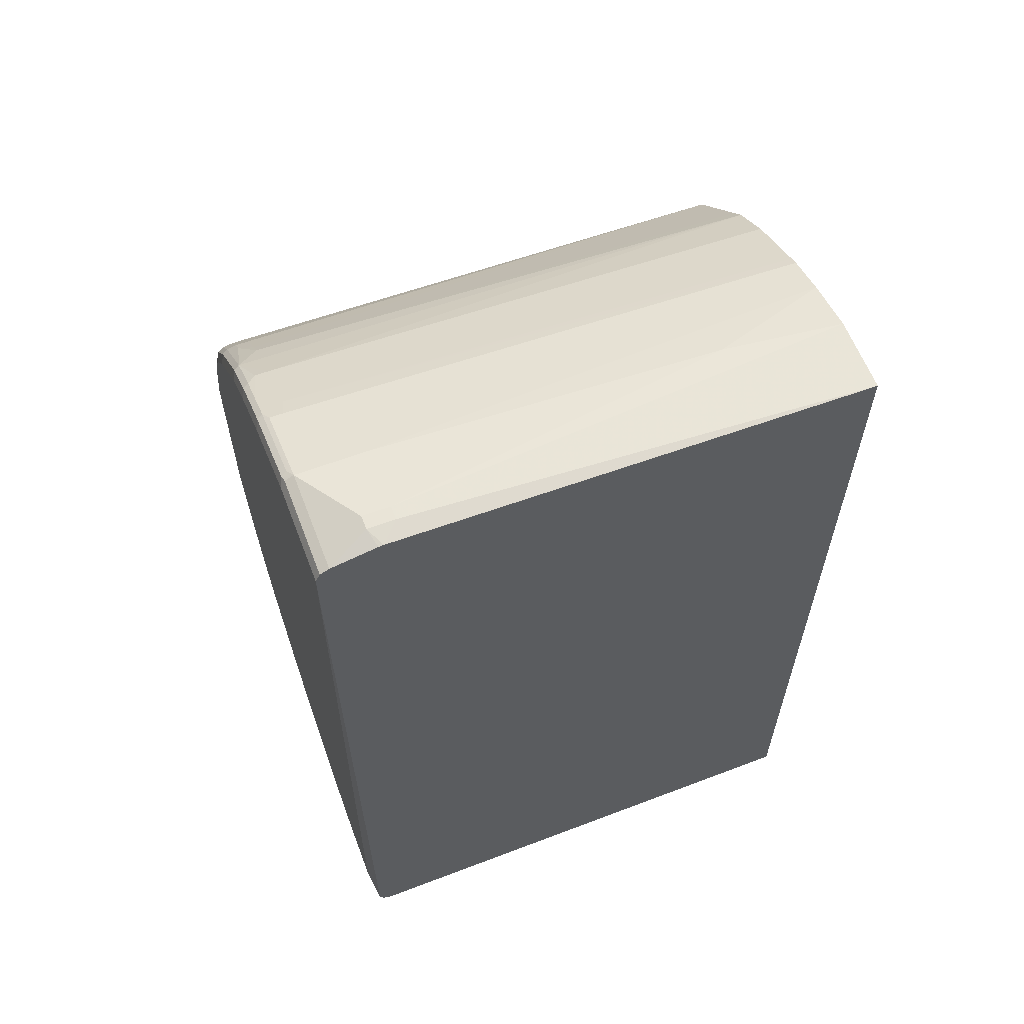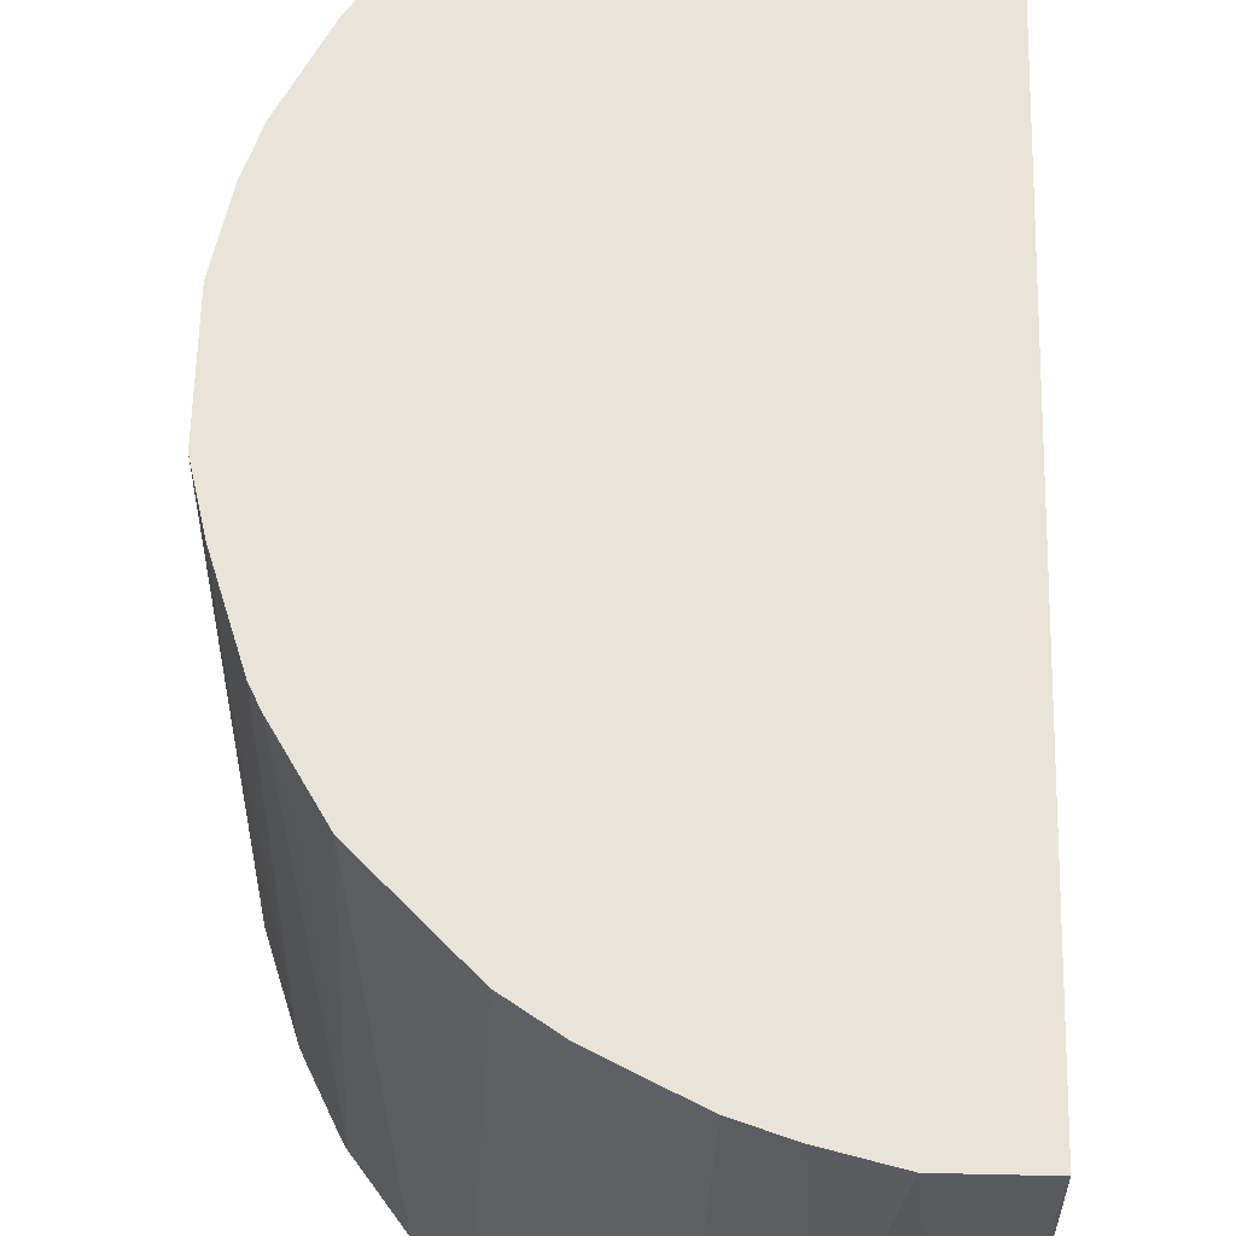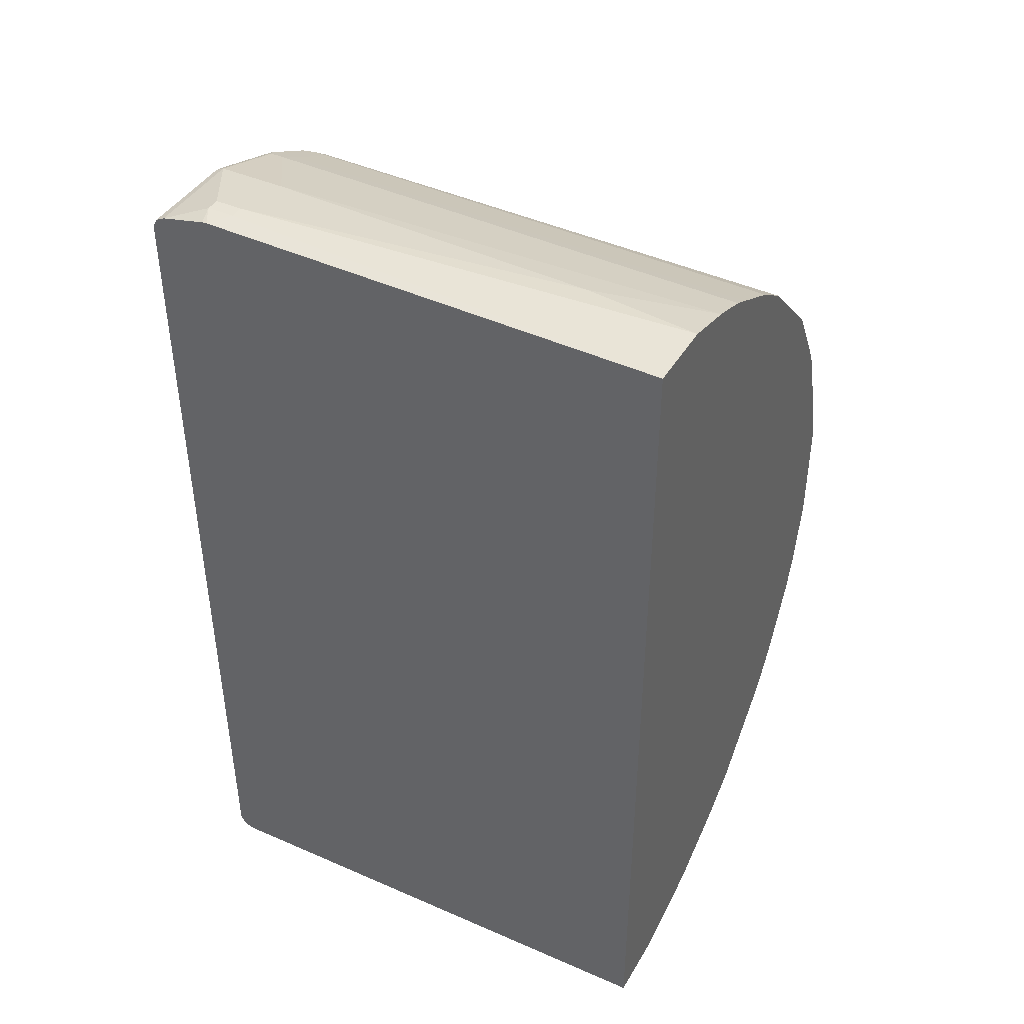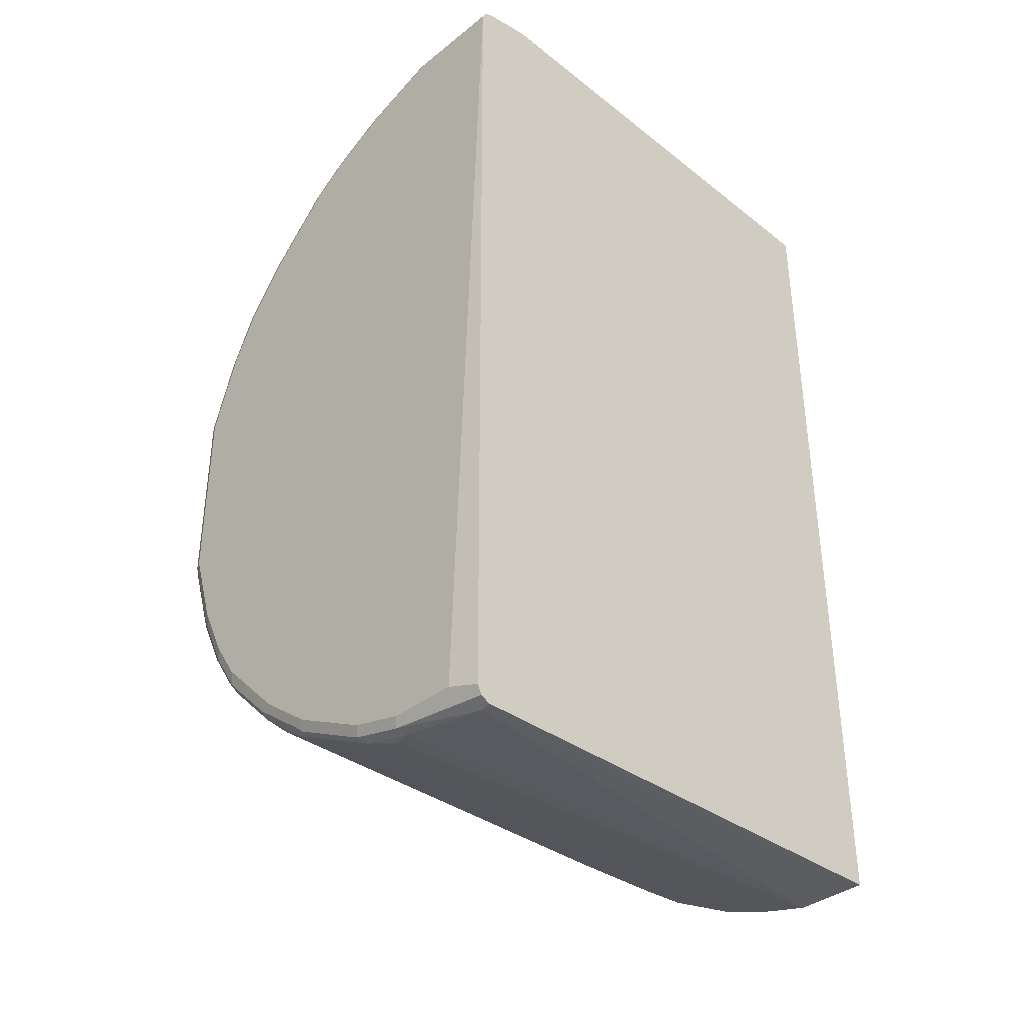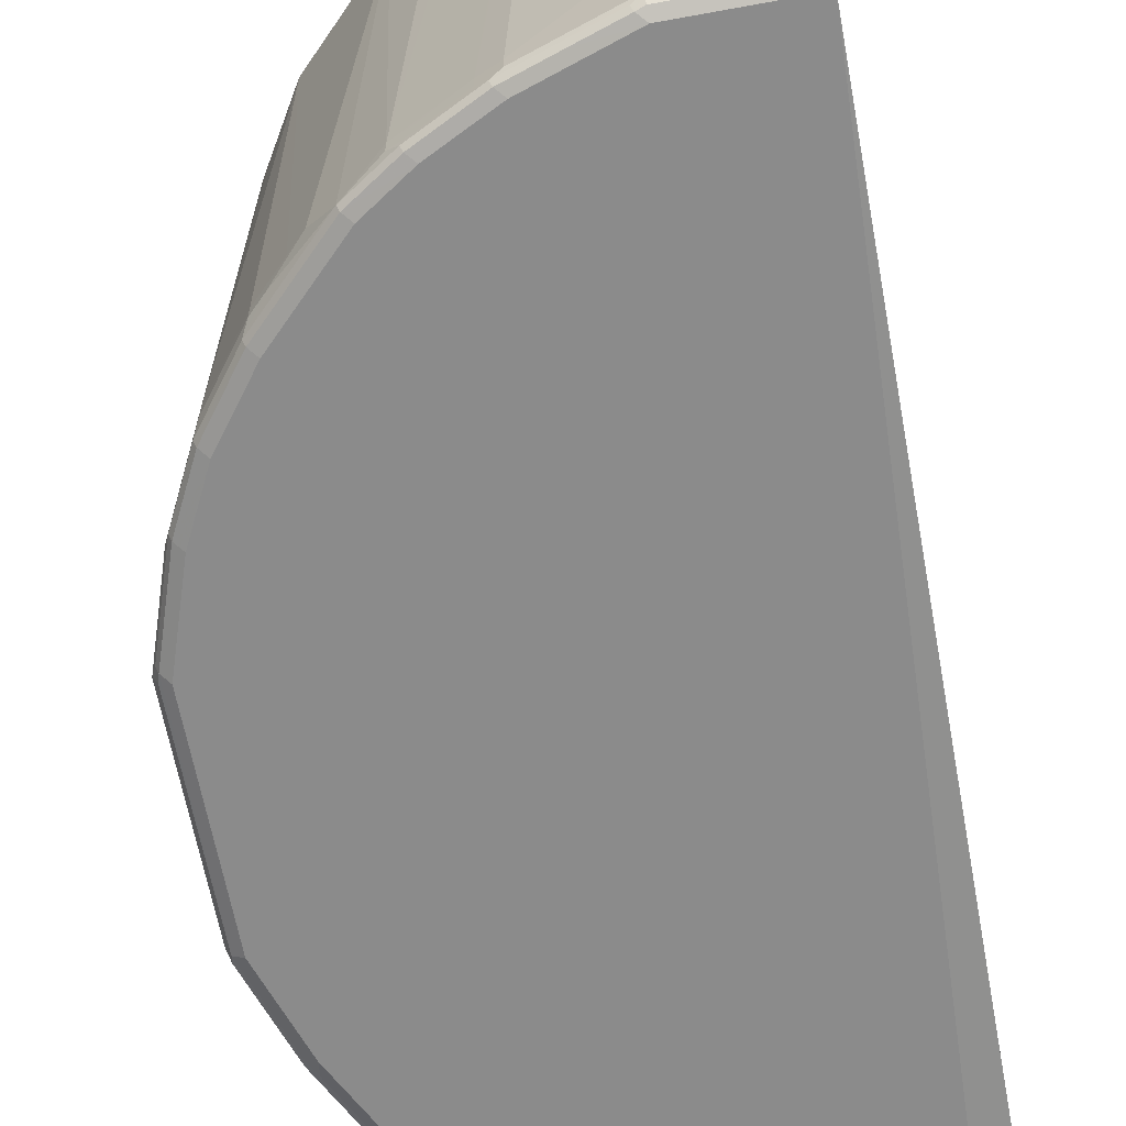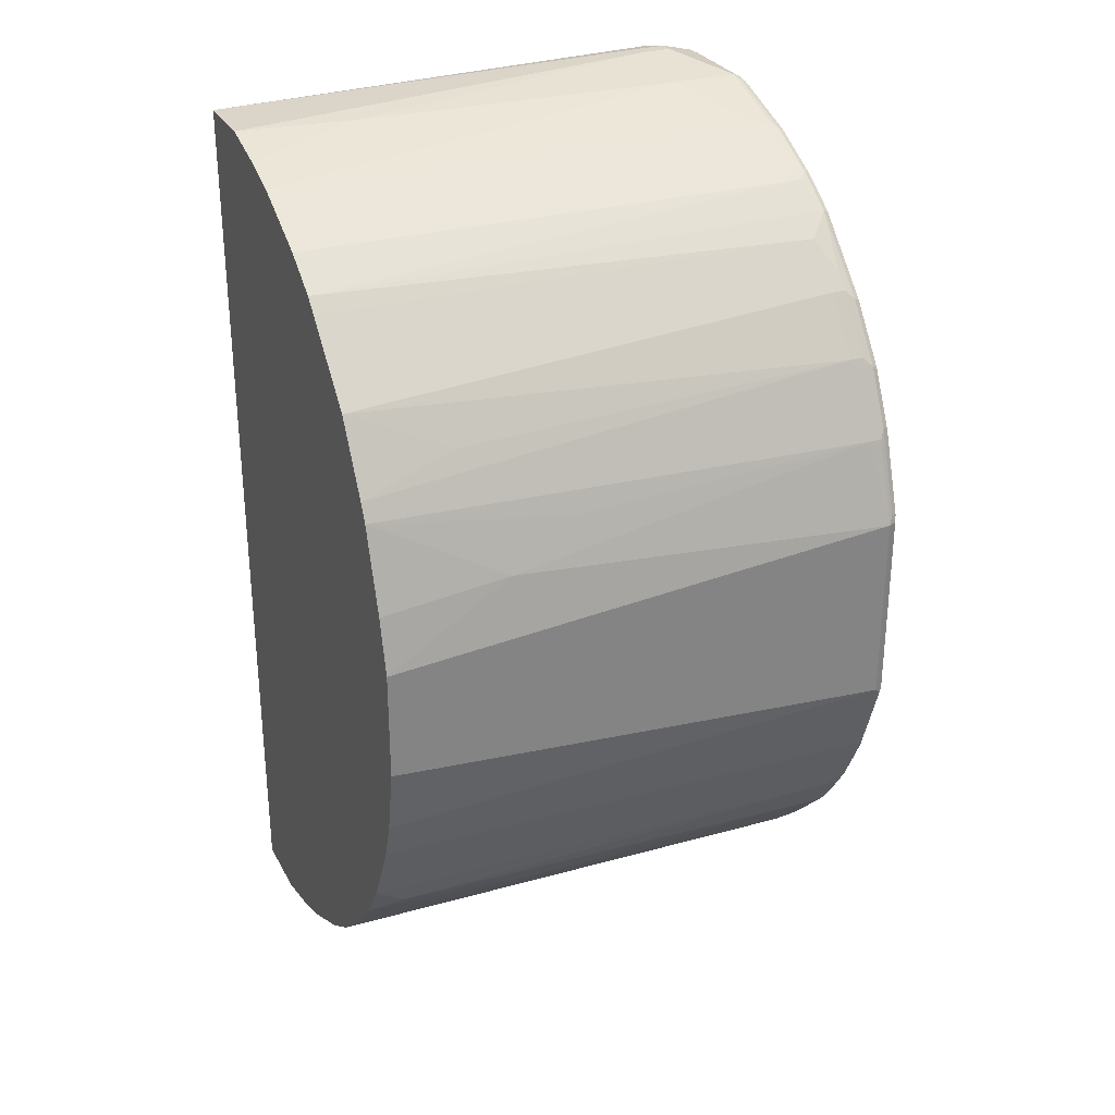
<metadata>
{"format":"obj","ext":"obj","renderer":"f3d","projection":"perspective","resolution":1024,"background":"white","views":[{"elev":61.1,"azim":-110.9,"up":"+Y"},{"elev":61.2,"azim":-178.7,"up":"+Z"},{"elev":41.9,"azim":-61.8,"up":"+Y"},{"elev":-37.0,"azim":-134.5,"up":"+Y"},{"elev":-63.9,"azim":-169.5,"up":"+Z"},{"elev":29.1,"azim":66.1,"up":"+Y"}]}
</metadata>
<code>
v 0.08685 0.5728 -0.1127
v 0.03473 0.5902 -0.6943
v -0.005952 0.5728 -0.1127
v 0.1562 0.5554 -0.1127
v 0.1042 0.5728 -0.2604
v 0.03473 0.5902 -0.729
v 0.01739 0.5902 -0.6943
v 0.1215 0.5728 -0.6943
v -0.005952 0.5858 -0.7167
v -0.005952 -0.5727 -0.1127
v 0.2083 0.538 -0.1127
v 0.01739 0.5902 -0.729
v 0.1215 0.5728 -0.7811
v 0.2257 0.538 -0.7637
v -0.005952 0.5851 -0.7231
v -0.005952 -0.5843 -0.7695
v 0.008721 -0.5858 -0.7724
v 0.08685 -0.5727 -0.1127
v 0.2199 0.5323 -0.1127
v 0.2488 0.5265 -0.7579
v -0.005952 0.5728 -0.7811
v 0.1331 0.5669 -0.7869
v 0.1302 0.5641 -0.7941
v 0.1215 0.5669 -0.7926
v 0.2257 0.538 -0.7811
v 0.1852 0.5497 -0.7869
v -0.005952 -0.5843 -0.7753
v -0.005952 -0.5786 -0.7869
v -0.005782 -0.5786 -0.7869
v 0.1273 -0.567 -0.7926
v 0.1215 -0.5727 -0.7811
v 0.1215 -0.5727 -0.7637
v 0.1476 -0.5685 -0.7724
v 0.1562 -0.5555 -0.1127
v 0.2253 0.5296 -0.1127
v 0.2488 0.5265 -0.7753
v 0.2315 0.5265 -0.1127
v 0.2778 0.5034 -0.1127
v 0.3182 0.4918 -0.7579
v 0.295 0.5034 -0.7637
v -0.005952 0.5669 -0.7926
v -0.005952 0.563 -0.7947
v 0.1823 0.5468 -0.7941
v 0.1215 0.5554 -0.7985
v 0.2373 0.5323 -0.7869
v -0.005952 -0.5782 -0.7871
v 0.1411 -0.5685 -0.7811
v 0.1215 -0.5555 -0.7985
v 0.1968 -0.5496 -0.7926
v 0.191 -0.5555 -0.7811
v 0.191 -0.5555 -0.7637
v 0.2083 -0.5381 -0.1127
v 0.295 0.5034 -0.7811
v 0.3008 0.4918 -0.1127
v 0.3182 0.4918 -0.7753
v 0.353 0.457 -0.1127
v 0.3587 0.4629 -0.7869
v -0.005952 0.5554 -0.7985
v 0.2344 0.5294 -0.7941
v 0.2257 0.5207 -0.7985
v 0.272 0.5149 -0.7869
v -0.005952 -0.567 -0.7926
v 0.03473 -0.5555 -0.7985
v 0.191 -0.5381 -0.7985
v 0.2315 -0.5323 -0.7926
v 0.2373 -0.5323 -0.7811
v 0.2373 -0.5323 -0.7637
v 0.1996 -0.5511 -0.755
v 0.2199 -0.5323 -0.1127
v 0.3066 0.4975 -0.7869
v 0.3703 0.4397 -0.1127
v 0.3876 0.4397 -0.7579
v 0.3558 0.46 -0.7941
v 0.4224 0.405 -0.7753
v 0.4455 0.3761 -0.7869
v 0.2691 0.512 -0.7941
v 0.2604 0.5034 -0.7985
v 0.2257 -0.5207 -0.7985
v 0.2662 -0.5149 -0.7926
v 0.2734 -0.5121 -0.7898
v 0.2835 -0.5092 -0.7811
v 0.2835 -0.5092 -0.7637
v 0.3037 -0.499 -0.755
v 0.2374 -0.5236 -0.1127
v 0.3037 0.4946 -0.7941
v 0.405 0.4223 -0.7579
v 0.4571 0.3529 -0.1127
v 0.3471 0.4512 -0.7985
v 0.295 0.486 -0.7985
v 0.4426 0.3732 -0.7941
v 0.3992 0.3992 -0.7985
v 0.4397 0.3876 -0.7753
v 0.4918 0.3182 -0.7753
v 0.4976 0.3067 -0.7869
v 0.295 -0.4859 -0.7985
v 0.3008 -0.4975 -0.7926
v 0.3081 -0.4947 -0.7898
v 0.3182 -0.4918 -0.7811
v 0.3182 -0.4918 -0.7637
v 0.3008 -0.4918 -0.1127
v 0.2662 -0.5092 -0.1127
v 0.4397 0.3876 -0.7579
v 0.5091 0.2661 -0.1127
v 0.4918 0.3008 -0.2373
v 0.4918 0.3182 -0.7579
v 0.4339 0.3644 -0.7985
v 0.4947 0.3037 -0.7941
v 0.486 0.295 -0.7985
v 0.4976 0.3067 -0.7695
v 0.5381 0.2256 -0.7811
v 0.5323 0.2371 -0.7869
v 0.5294 0.2342 -0.7941
v 0.512 0.269 -0.7941
v 0.3645 -0.4339 -0.7985
v 0.3146 -0.4859 -0.7941
v 0.3703 -0.4455 -0.7926
v 0.3775 -0.4425 -0.7898
v 0.3876 -0.4396 -0.7811
v 0.3703 -0.457 -0.7637
v 0.3356 -0.4744 -0.2604
v 0.353 -0.457 -0.1127
v 0.5123 0.2599 -0.1127
v 0.5091 0.2835 -0.7579
v 0.5207 0.2256 -0.7985
v 0.5381 0.2256 -0.7637
v 0.5728 0.1214 -0.7811
v 0.567 0.1331 -0.7869
v 0.5641 0.1302 -0.7941
v 0.5381 0.1736 -0.7985
v 0.3992 -0.3992 -0.7985
v 0.384 -0.4339 -0.7941
v 0.405 -0.4224 -0.7811
v 0.405 -0.4224 -0.7637
v 0.4252 -0.3949 -0.3559
v 0.3876 -0.4224 -0.1127
v 0.5163 0.2519 -0.1127
v 0.5265 0.2487 -0.7579
v 0.5207 0.243 -0.1127
v 0.5381 0.2082 -0.3646
v 0.5554 0.1562 -0.2778
v 0.5554 0.1736 -0.7637
v 0.567 0.1214 -0.7926
v 0.5728 0.0694 -0.1127
v 0.5728 -0.1215 -0.7811
v 0.5685 -0.1301 -0.7898
v 0.5554 0.1214 -0.7985
v 0.567 -0.1215 -0.7926
v 0.5554 -0.1215 -0.7985
v 0.4513 -0.3471 -0.7985
v 0.4361 -0.3819 -0.7941
v 0.4187 -0.3992 -0.7941
v 0.4571 -0.3702 -0.7811
v 0.4571 -0.3702 -0.7637
v 0.405 -0.405 -0.1127
v 0.4296 -0.3905 -0.3559
v 0.4571 -0.3528 -0.1127
v 0.5381 0.1908 -0.1127
v 0.5554 0.1388 -0.1127
v 0.5728 -0.06943 -0.1127
v 0.5554 -0.1561 -0.1127
v 0.5554 -0.1735 -0.7637
v 0.5381 -0.2256 -0.7637
v 0.5381 -0.2256 -0.7811
v 0.5511 -0.1822 -0.7898
v 0.5323 -0.2256 -0.7926
v 0.5381 -0.1735 -0.7985
v 0.486 -0.2951 -0.7985
v 0.4535 -0.3645 -0.7941
v 0.4643 -0.3558 -0.7898
v 0.4918 -0.3182 -0.7811
v 0.4918 -0.3182 -0.7637
v 0.4744 -0.3356 -0.1562
v 0.4918 -0.3008 -0.1127
v 0.5381 -0.2083 -0.1127
v 0.4976 -0.2893 -0.1127
v 0.5164 -0.269 -0.7898
v 0.5337 -0.2343 -0.7898
v 0.5229 -0.2429 -0.7941
v 0.5207 -0.2256 -0.7985
v 0.4882 -0.3124 -0.7941
v 0.499 -0.3037 -0.7898
f 99 119 120
f 97 116 117
f 98 119 99
f 98 118 119
f 99 120 100
f 98 117 118
f 97 117 98
f 96 116 97
f 94 111 112
f 95 115 96
f 95 114 115
f 93 109 94
f 94 113 107
f 94 112 113
f 94 109 125
f 94 110 111
f 100 120 121
f 94 125 110
f 96 115 116
f 103 122 105
f 114 151 131
f 105 122 123
f 116 131 117
f 93 105 109
f 117 131 118
f 115 131 116
f 114 131 115
f 114 130 151
f 112 129 124
f 112 128 129
f 103 105 104
f 111 128 112
f 111 126 127
f 110 126 111
f 110 125 126
f 109 123 125
f 108 112 124
f 108 113 112
f 107 113 108
f 105 123 109
f 111 127 128
f 92 105 93
f 68 84 69
f 90 108 106
f 75 92 93
f 74 92 75
f 74 102 92
f 74 86 102
f 73 91 88
f 73 90 91
f 73 89 85
f 73 88 89
f 72 86 74
f 71 87 86
f 71 86 72
f 68 83 84
f 67 83 68
f 67 82 83
f 66 82 67
f 66 81 82
f 65 81 66
f 118 131 132
f 65 80 81
f 75 93 94
f 92 102 105
f 75 94 90
f 76 89 77
f 90 107 108
f 90 94 107
f 90 106 91
f 87 105 102
f 87 104 105
f 87 103 104
f 86 87 102
f 83 101 84
f 83 100 101
f 83 99 100
f 82 99 83
f 81 99 82
f 81 98 99
f 80 98 81
f 79 98 80
f 79 97 98
f 79 96 97
f 79 95 96
f 78 95 79
f 76 85 89
f 118 132 119
f 167 179 180
f 119 132 133
f 160 174 162
f 156 172 173
f 155 172 156
f 153 172 155
f 153 171 172
f 152 171 153
f 152 170 171
f 152 169 170
f 160 162 161
f 152 168 169
f 149 168 150
f 149 180 168
f 149 167 180
f 148 165 166
f 147 165 148
f 147 164 165
f 145 164 147
f 144 164 145
f 150 168 152
f 162 174 175
f 162 175 171
f 162 171 176
f 178 180 179
f 176 180 178
f 176 181 180
f 176 178 177
f 171 173 172
f 171 175 173
f 170 176 171
f 170 181 176
f 169 181 170
f 169 180 181
f 168 180 169
f 65 79 80
f 165 179 166
f 165 178 179
f 165 177 178
f 164 177 165
f 163 177 164
f 163 176 177
f 162 176 163
f 144 163 164
f 119 121 120
f 144 162 163
f 144 160 161
f 126 144 145
f 126 159 144
f 126 143 159
f 126 140 143
f 126 141 140
f 126 142 128
f 125 141 126
f 125 140 141
f 126 145 142
f 125 139 140
f 125 136 138
f 125 137 136
f 123 137 125
f 123 136 137
f 122 136 123
f 121 134 135
f 119 134 121
f 119 133 134
f 125 138 139
f 128 146 129
f 128 142 147
f 128 147 148
f 144 159 160
f 142 145 147
f 140 157 158
f 140 158 143
f 138 140 139
f 138 157 140
f 134 156 154
f 134 155 156
f 134 153 155
f 134 154 135
f 133 153 134
f 132 153 133
f 132 152 153
f 132 150 152
f 132 151 150
f 131 151 132
f 130 150 151
f 130 149 150
f 128 148 146
f 144 161 162
f 64 79 65
f 126 128 127
f 61 85 76
f 8 25 13
f 8 14 25
f 8 11 14
f 7 12 9
f 6 21 12
f 6 13 21
f 4 11 8
f 4 8 5
f 9 12 15
f 3 16 10
f 3 28 27
f 3 46 28
f 3 62 46
f 3 58 62
f 3 42 58
f 3 41 42
f 3 21 41
f 3 15 21
f 3 27 16
f 10 16 17
f 10 17 18
f 11 19 20
f 18 32 33
f 17 32 18
f 17 31 32
f 17 30 31
f 17 29 30
f 17 28 29
f 17 27 28
f 16 27 17
f 14 45 25
f 14 36 45
f 14 20 36
f 13 26 22
f 13 25 26
f 13 41 21
f 13 24 41
f 13 23 24
f 13 22 23
f 12 21 15
f 11 20 14
f 3 9 15
f 18 33 34
f 2 13 6
f 2 5 8
f 1 175 174
f 1 173 175
f 1 156 173
f 1 154 156
f 1 135 154
f 1 121 135
f 1 100 121
f 1 101 100
f 1 174 160
f 1 84 101
f 1 52 69
f 1 34 52
f 1 18 34
f 1 10 18
f 1 3 10
f 1 7 3
f 1 2 7
f 64 78 79
f 1 69 84
f 1 160 159
f 1 159 143
f 1 143 158
f 2 12 7
f 2 6 12
f 1 5 2
f 1 4 5
f 1 11 4
f 1 19 11
f 1 35 19
f 1 37 35
f 1 38 37
f 1 54 38
f 1 56 54
f 1 71 56
f 1 87 71
f 1 103 87
f 1 122 103
f 1 136 122
f 1 138 136
f 1 157 138
f 1 158 157
f 2 8 13
f 19 35 20
f 3 7 9
f 20 37 38
f 49 64 65
f 46 63 48
f 46 62 63
f 45 76 59
f 45 61 76
f 45 53 61
f 44 63 58
f 44 48 63
f 44 64 48
f 44 78 64
f 44 95 78
f 44 114 95
f 44 130 114
f 44 149 130
f 44 167 149
f 44 179 167
f 44 166 179
f 44 148 166
f 44 146 148
f 49 65 50
f 44 129 146
f 50 65 66
f 50 67 51
f 61 70 85
f 20 35 37
f 59 77 60
f 59 76 77
f 58 63 62
f 57 90 73
f 57 75 90
f 57 74 75
f 57 72 74
f 57 85 70
f 57 73 85
f 56 72 57
f 56 71 72
f 55 57 70
f 53 70 61
f 53 55 70
f 52 68 69
f 51 68 52
f 51 67 68
f 50 66 67
f 44 124 129
f 47 49 50
f 44 108 124
f 30 49 47
f 30 64 49
f 30 48 64
f 30 46 48
f 30 47 31
f 29 46 30
f 28 46 29
f 26 45 59
f 25 45 26
f 24 42 41
f 23 44 42
f 23 43 44
f 23 42 24
f 22 43 23
f 22 26 43
f 20 53 36
f 20 40 53
f 20 39 40
f 20 38 39
f 31 47 33
f 31 33 32
f 26 59 43
f 33 50 51
f 44 106 108
f 44 91 106
f 33 47 50
f 44 88 91
f 44 89 88
f 44 77 89
f 44 60 77
f 43 59 60
f 42 44 58
f 39 57 55
f 43 60 44
f 39 54 56
f 39 56 57
f 34 51 52
f 36 53 45
f 38 54 39
f 33 51 34
f 39 53 40
f 39 55 53

</code>
